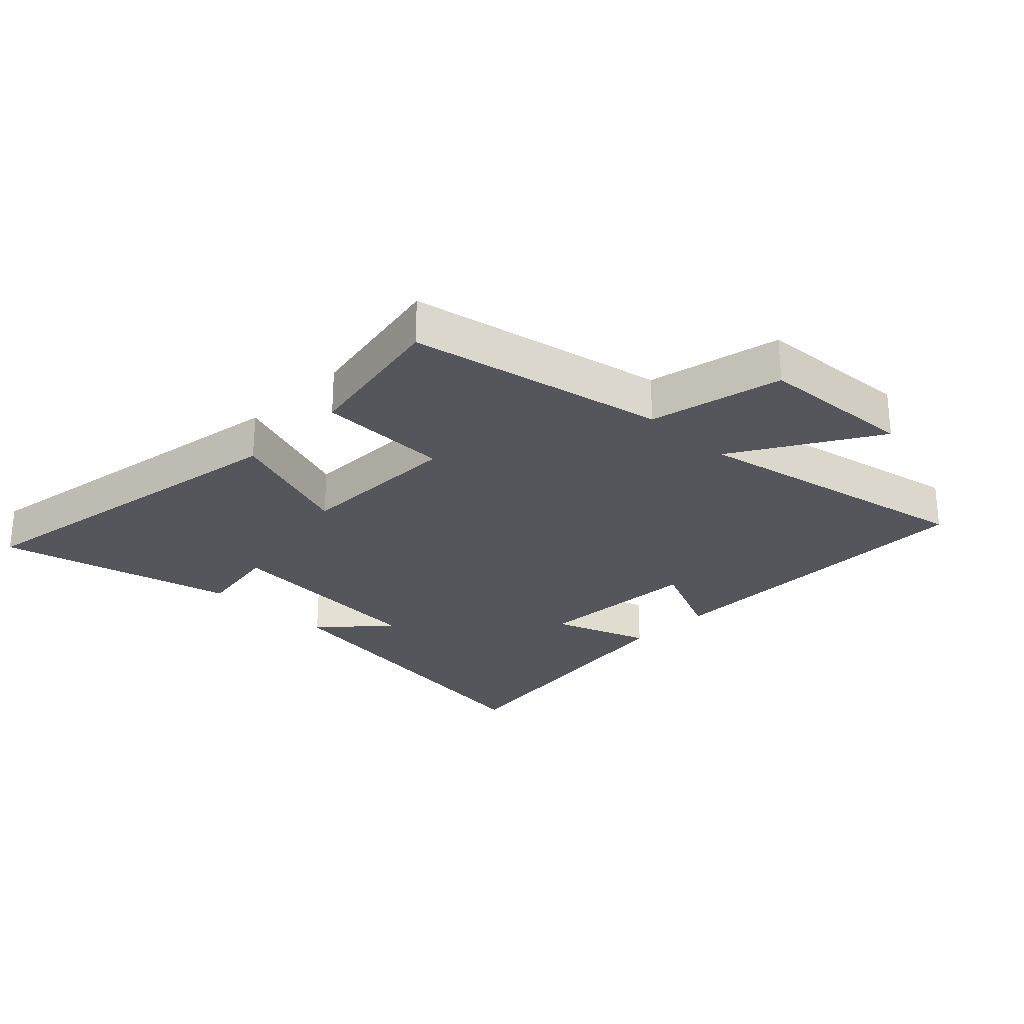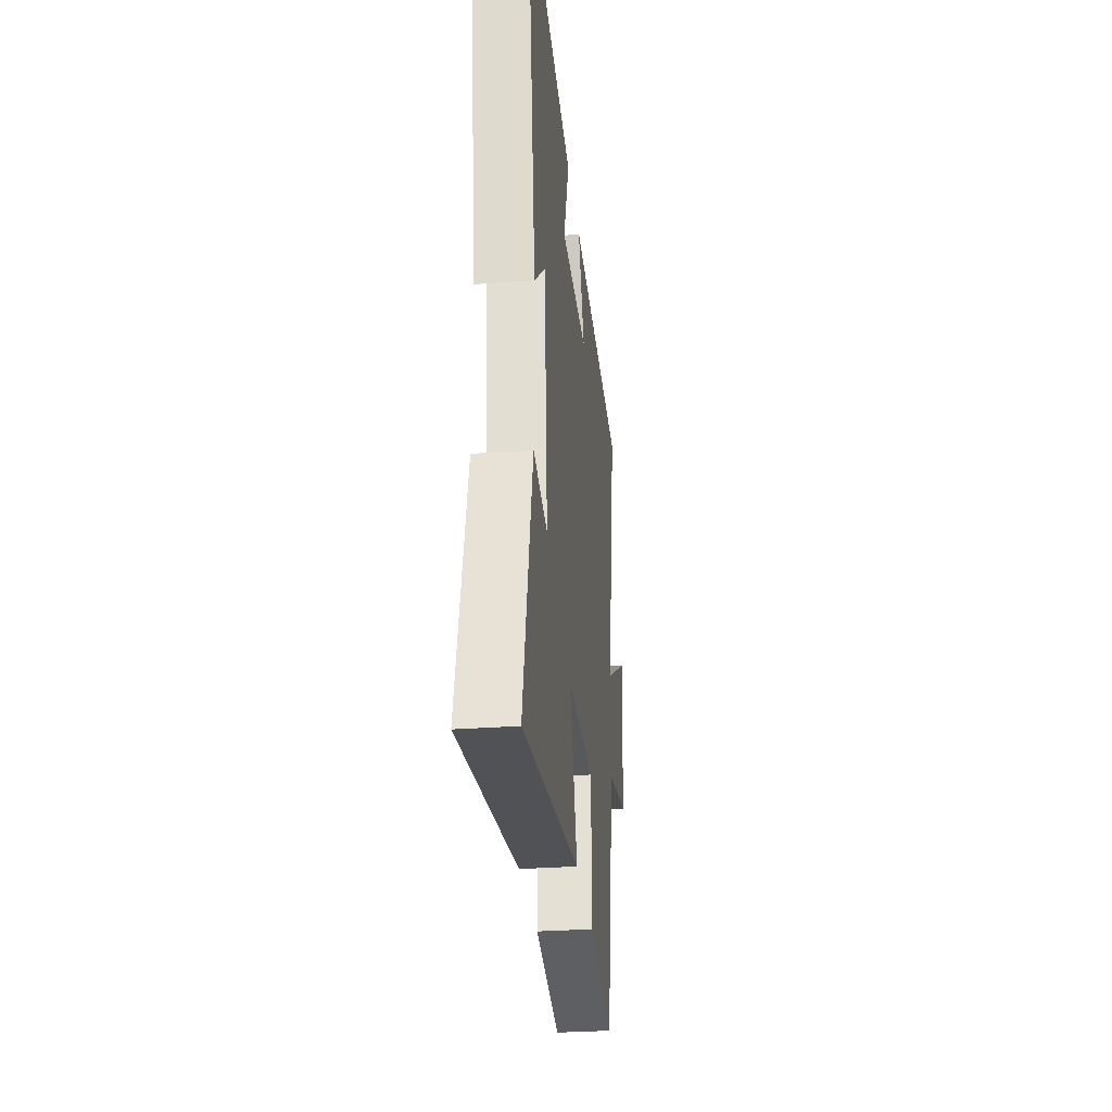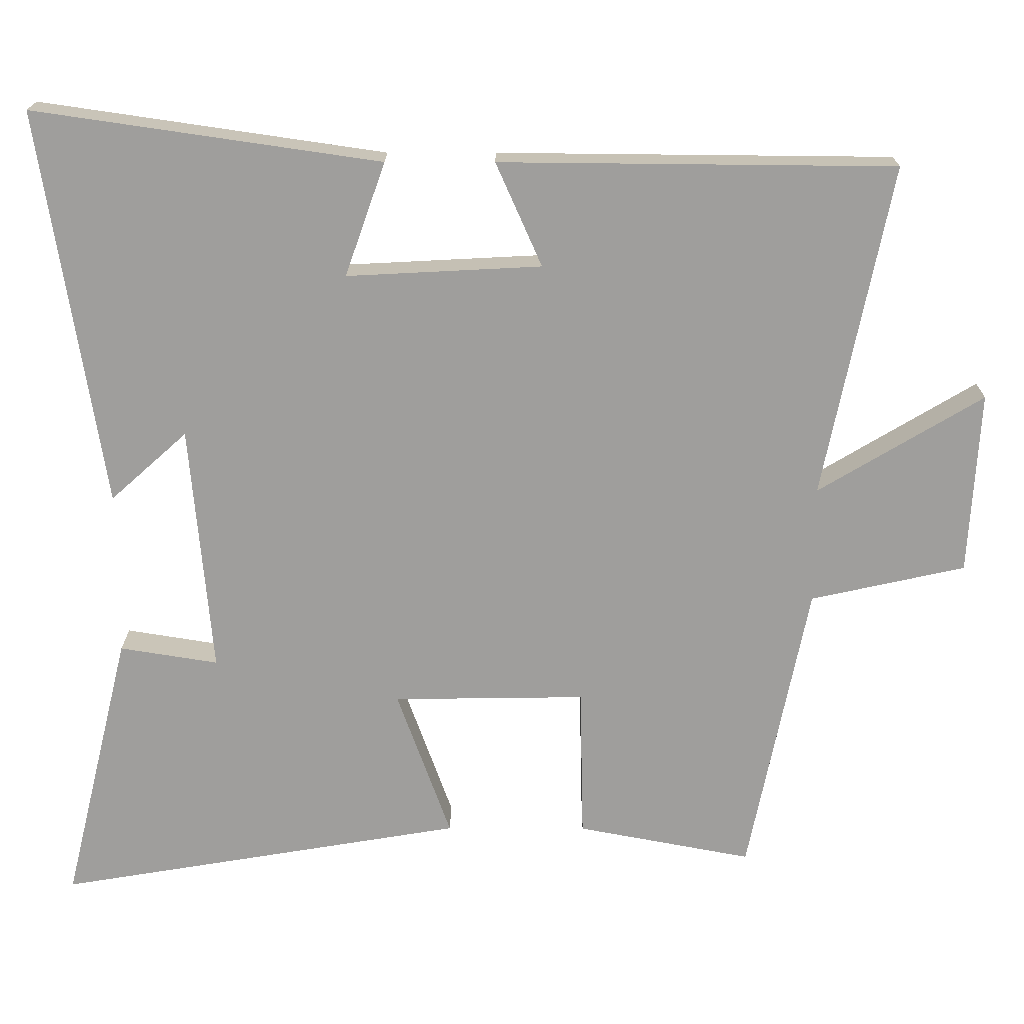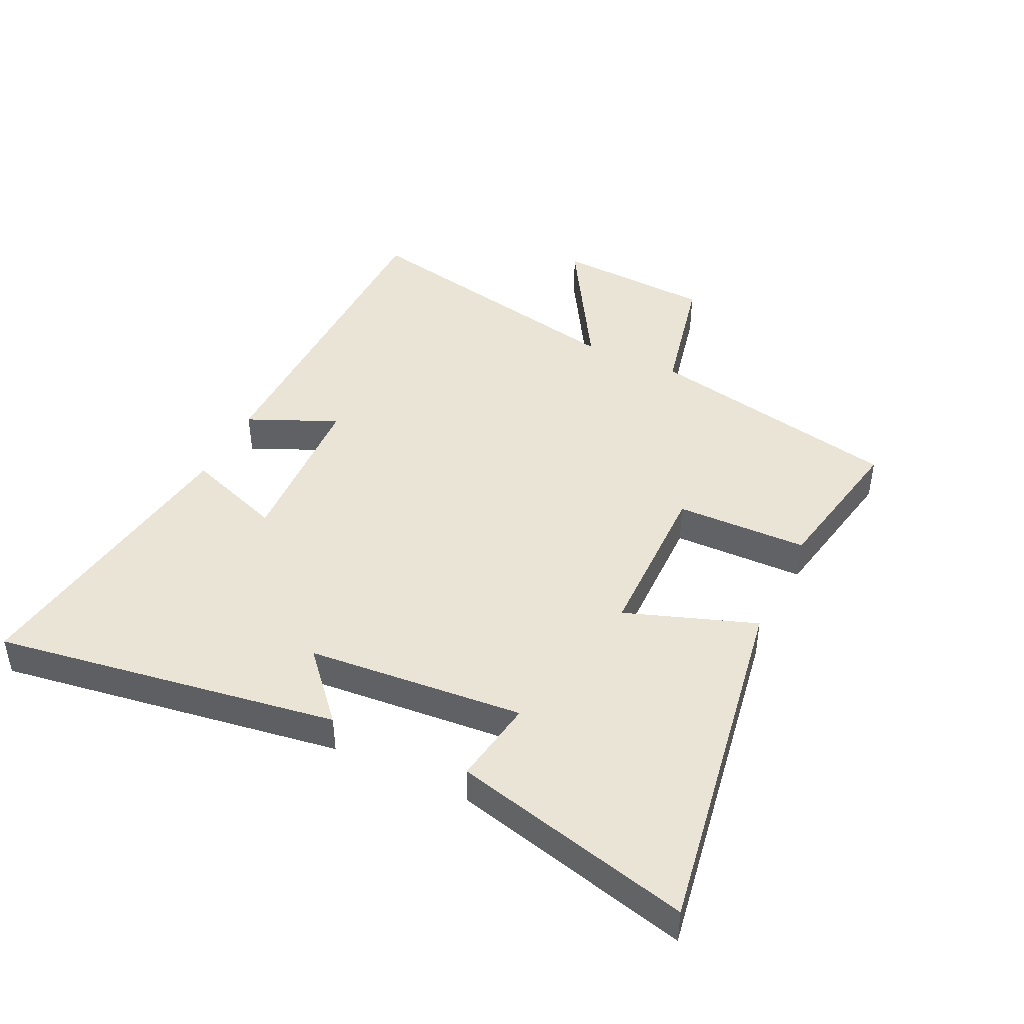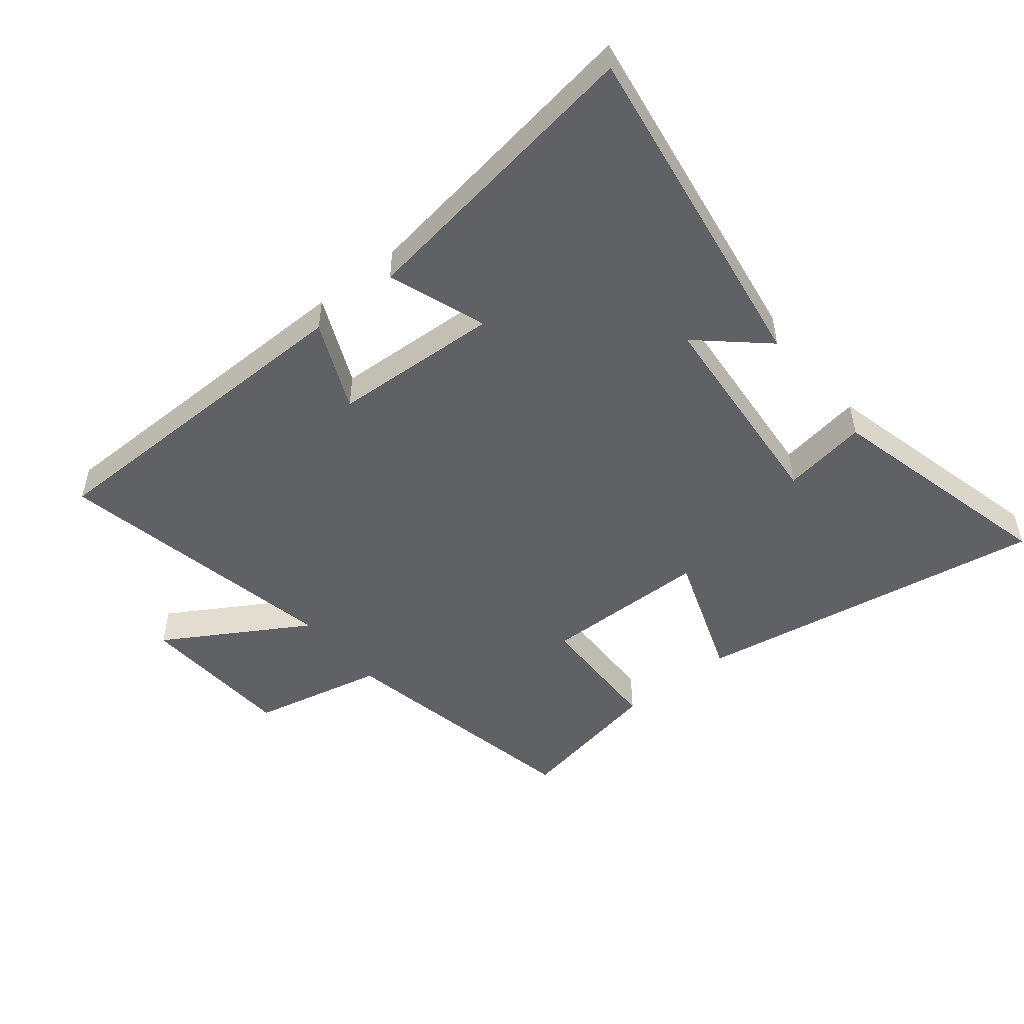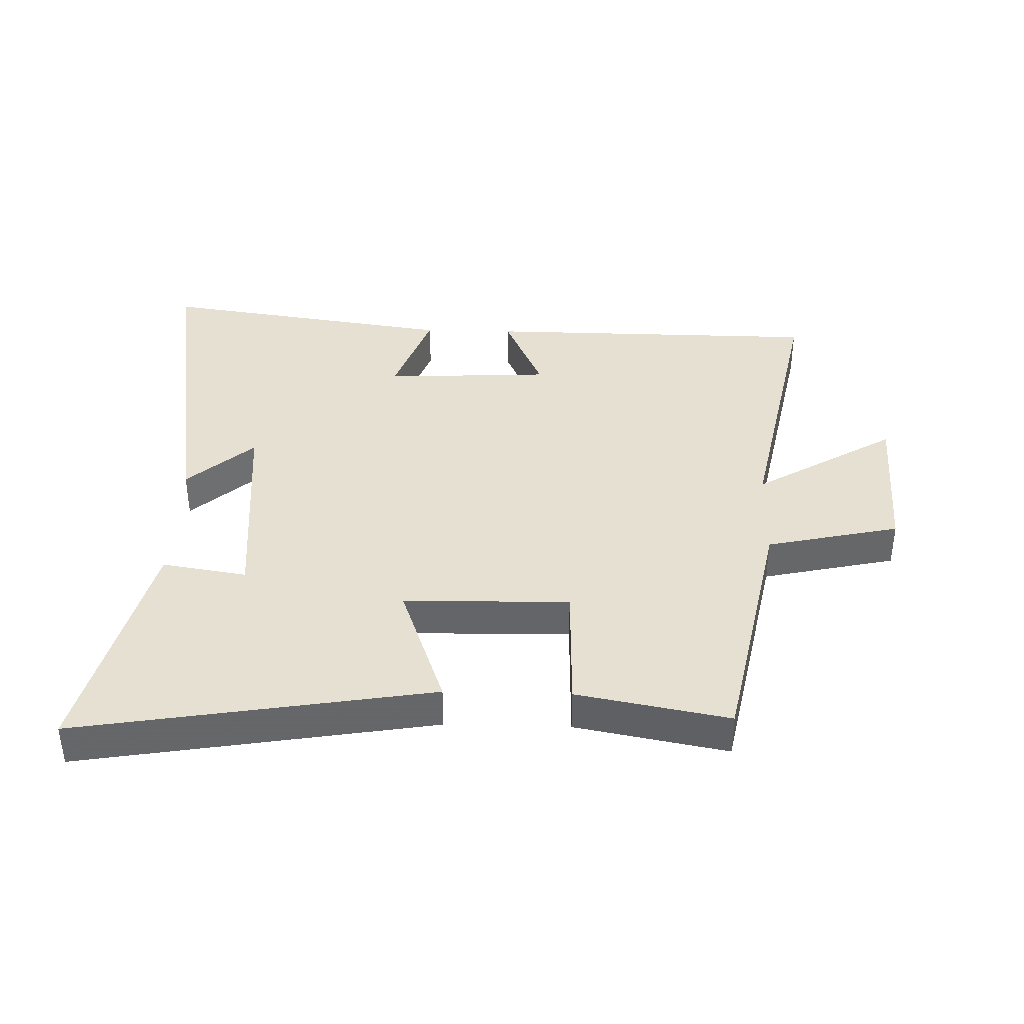
<metadata>
{"format":"obj","ext":"obj","renderer":"f3d","projection":"perspective","resolution":1024,"background":"white","views":[{"elev":-26.3,"azim":-134.2,"up":"+Y"},{"elev":-30.4,"azim":96.0,"up":"+Z"},{"elev":19.0,"azim":-179.6,"up":"+Z"},{"elev":43.8,"azim":115.8,"up":"+Y"},{"elev":-49.6,"azim":39.0,"up":"+Y"},{"elev":38.5,"azim":-178.4,"up":"+Y"}]}
</metadata>
<code>
v -0.593 0.07 0.495
v -0.045 0.07 0.5
v -0.109 0.07 0.356
v 0.161 0.07 0.342
v 0.105 0.07 0.5
v 0.586 0.07 0.57
v 0.5 0.07 0.018
v 0.393 0.07 0.114
v 0.363 0.07 -0.234
v 0.5 0.07 -0.212
v 0.594 0.07 -0.596
v 0.025 0.07 -0.5
v 0.1 0.07 -0.291
v -0.168 0.07 -0.287
v -0.173 0.07 -0.5
v -0.417 0.07 -0.546
v -0.5 0.07 -0.132
v -0.715 0.07 -0.084
v -0.729 0.07 0.17
v -0.5 0.07 0.032
v -0.593 0 0.495
v -0.045 0 0.5
v -0.109 0 0.356
v 0.161 0 0.342
v 0.105 0 0.5
v 0.586 0 0.57
v 0.5 0 0.018
v 0.393 0 0.114
v 0.363 0 -0.234
v 0.5 0 -0.212
v 0.594 0 -0.596
v 0.025 0 -0.5
v 0.1 0 -0.291
v -0.168 0 -0.287
v -0.173 0 -0.5
v -0.417 0 -0.546
v -0.5 0 -0.132
v -0.715 0 -0.084
v -0.729 0 0.17
v -0.5 0 0.032
f 17 18 19 20
f 15 16 17 20
f 14 15 20 1
f 13 14 1
f 10 11 12 13
f 9 10 13
f 8 9 13 1
f 5 6 7 8
f 4 5 8
f 3 4 8
f 3 8 1
f 1 2 3
f 40 39 38 37
f 40 37 36 35
f 21 40 35 34
f 21 34 33
f 33 32 31 30
f 33 30 29
f 21 33 29 28
f 28 27 26 25
f 28 25 24
f 28 24 23
f 21 28 23
f 23 22 21
f 1 21 22 2
f 2 22 23 3
f 3 23 24 4
f 4 24 25 5
f 5 25 26 6
f 6 26 27 7
f 7 27 28 8
f 8 28 29 9
f 9 29 30 10
f 10 30 31 11
f 11 31 32 12
f 12 32 33 13
f 13 33 34 14
f 14 34 35 15
f 15 35 36 16
f 16 36 37 17
f 17 37 38 18
f 18 38 39 19
f 19 39 40 20
f 20 40 21 1

</code>
